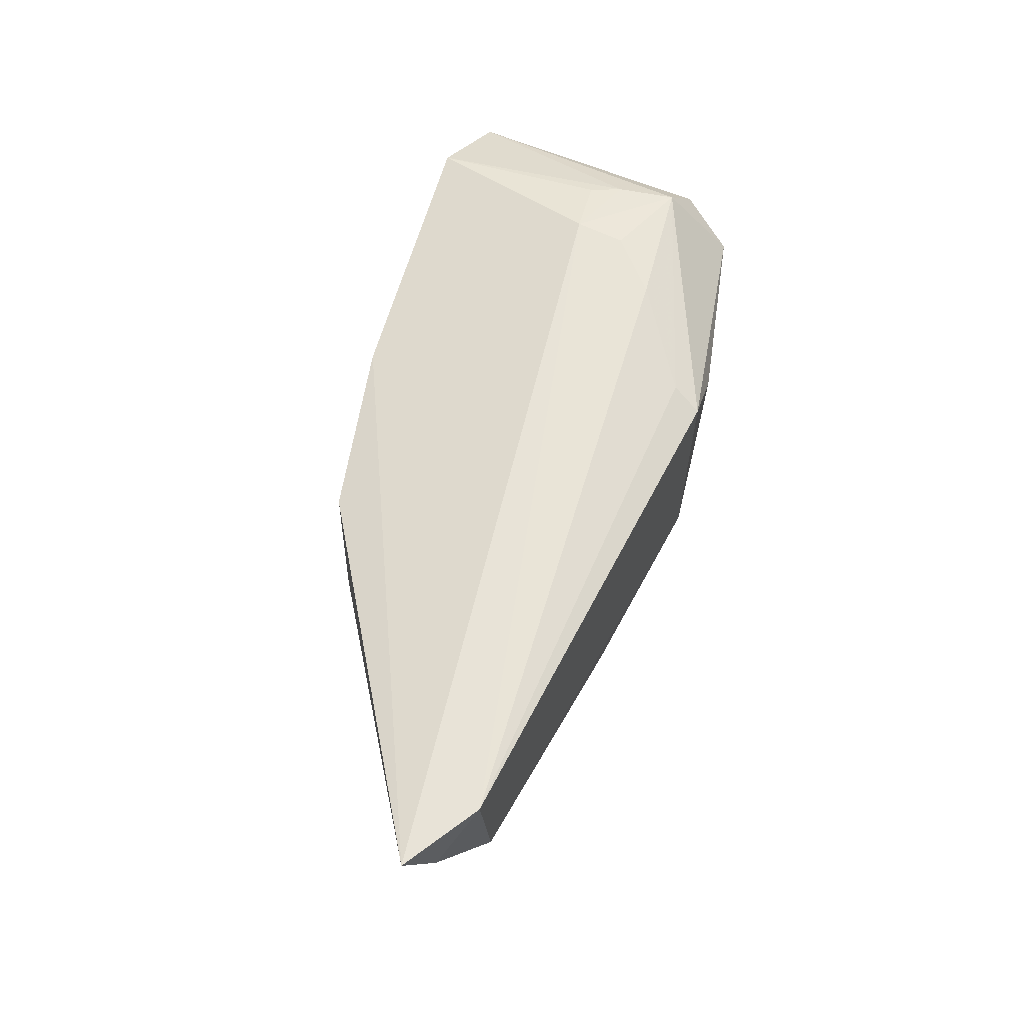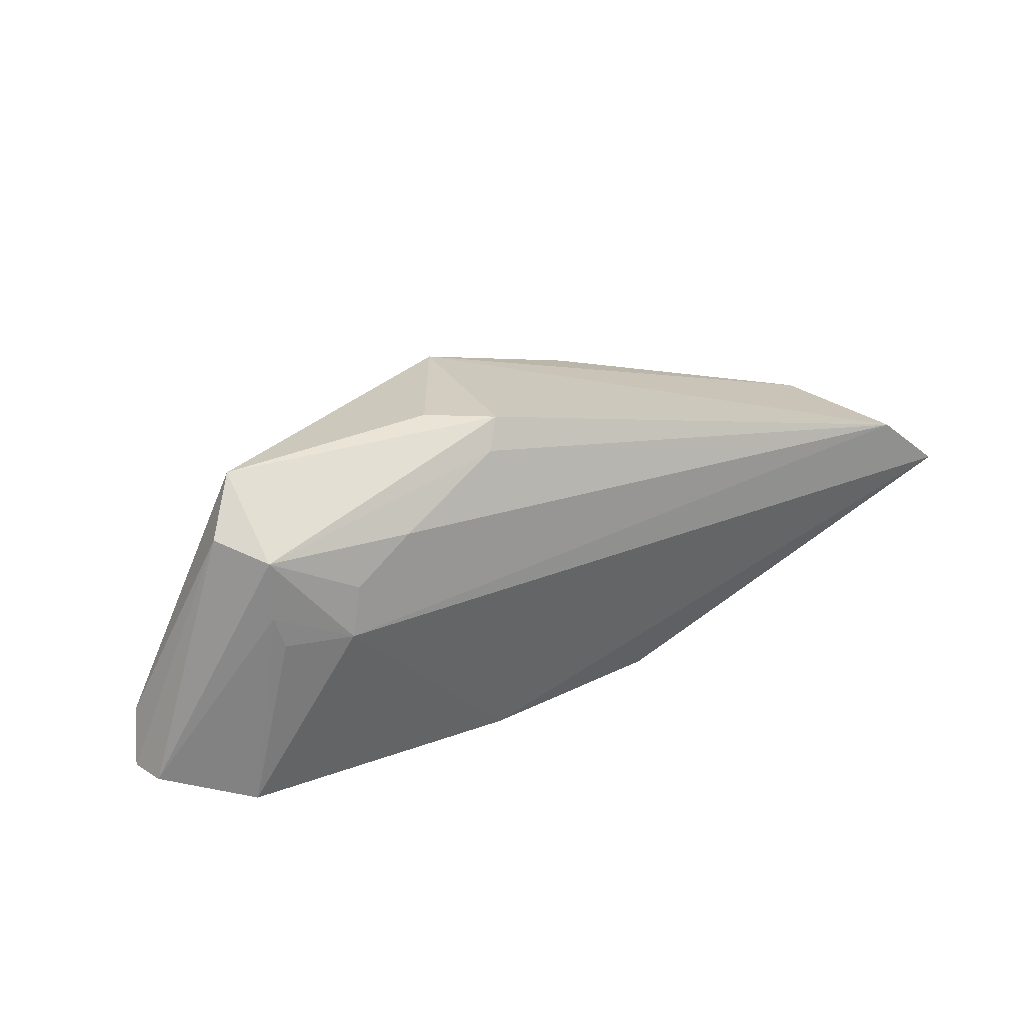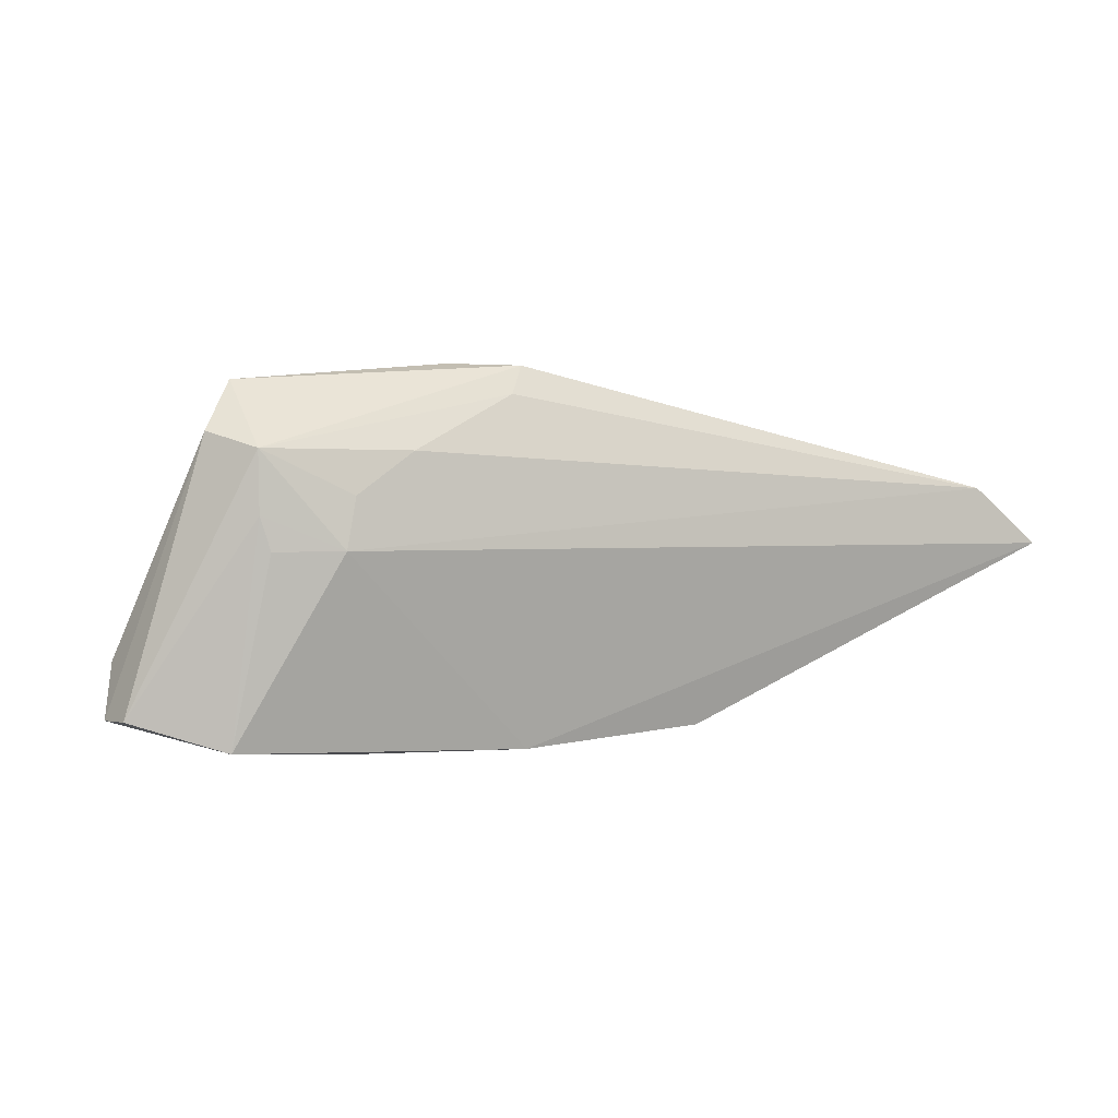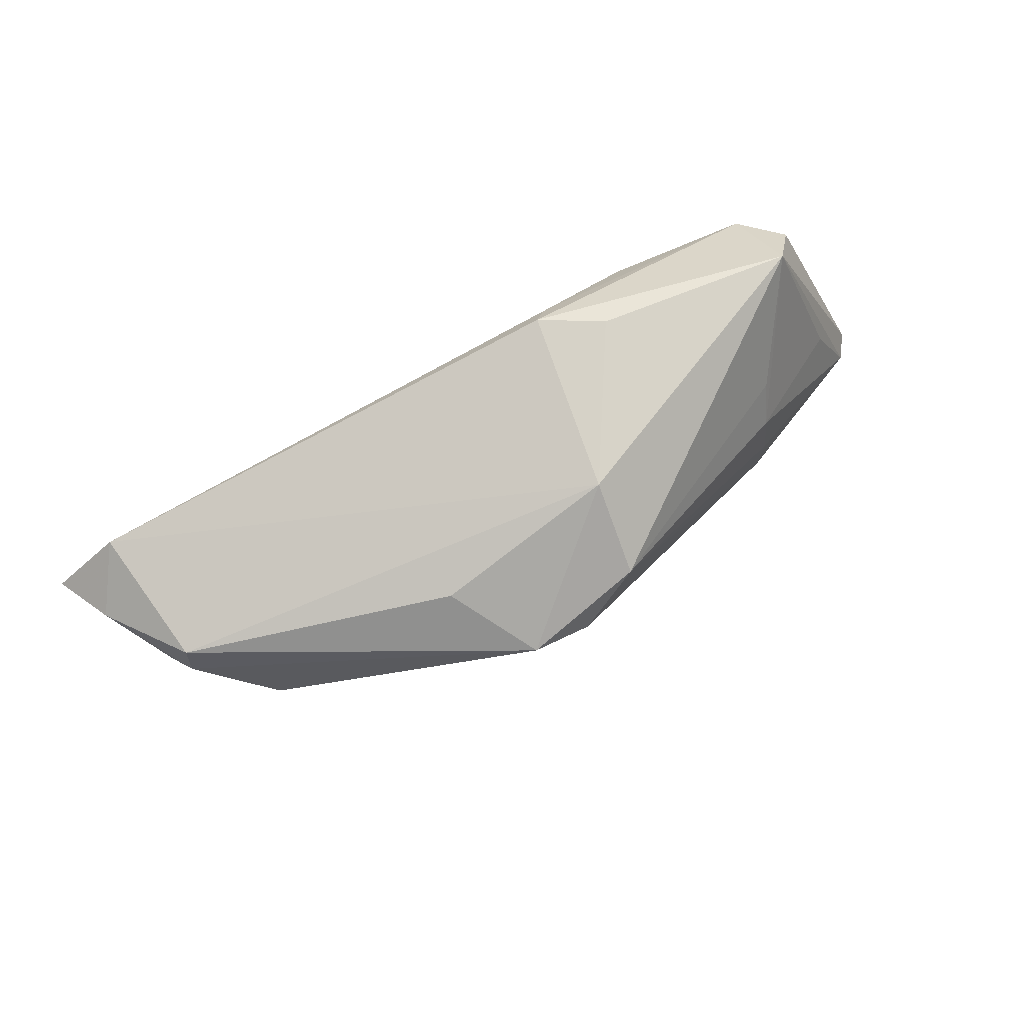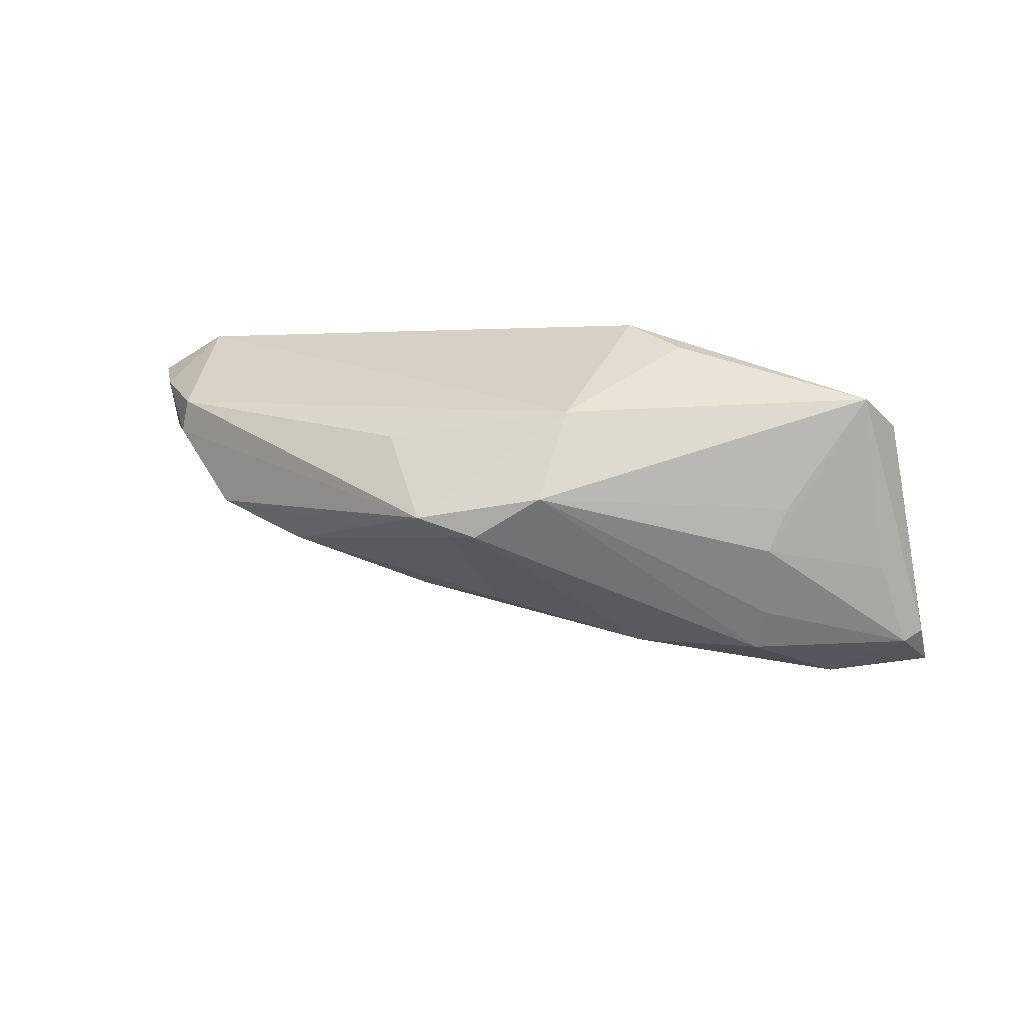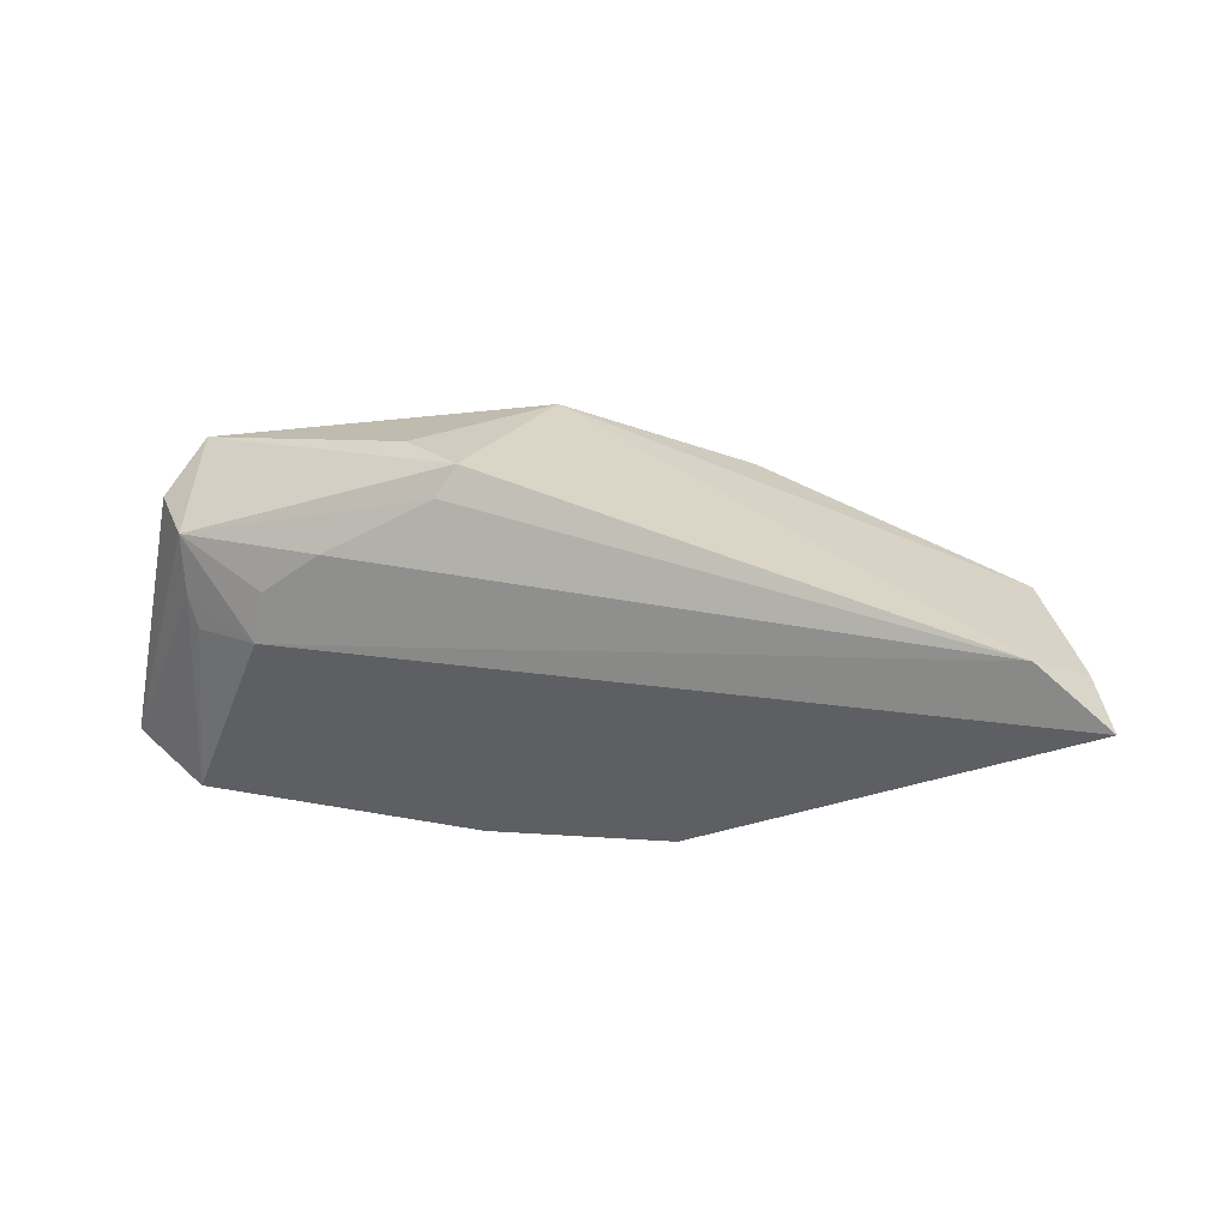
<metadata>
{"format":"obj","ext":"obj","renderer":"f3d","projection":"perspective","resolution":1024,"background":"white","views":[{"elev":61.7,"azim":104.7,"up":"+Z"},{"elev":24.7,"azim":-32.6,"up":"+Y"},{"elev":-0.9,"azim":-25.7,"up":"+Y"},{"elev":76.8,"azim":151.0,"up":"+Y"},{"elev":36.9,"azim":-166.6,"up":"+Y"},{"elev":22.8,"azim":16.8,"up":"+Y"}]}
</metadata>
<code>
v -0.04041 0.01026 0.01385
v 0.01842 -0.02273 0.009874
v 0.01666 -0.009253 -0.01419
v -0.005245 -0.02506 0.009796
v -0.001702 0.01496 -0.02313
v 0.05784 0.002695 -0.00109
v 0.06301 0.003578 0.008274
v -0.05428 -0.02086 -0.0004741
v -0.008801 0.01772 0.01342
v 0.05528 0.00835 -0.002788
v 0.006244 0.009534 -0.0261
v -0.03096 0.003371 -0.01214
v -0.03258 0.007985 -0.008286
v -0.015 -0.01727 -0.007361
v -0.002815 0.0215 -0.01202
v -0.006858 0.02138 0.01166
v -0.04222 -0.02444 0.009906
v 0.03479 -0.003659 -0.01522
v -0.02497 -0.02506 0.008508
v 0.06675 0.0006044 0.01611
v -0.04014 0.002631 0.0136
v 0.009949 0.008357 -0.02534
v 0.02889 -0.01823 0.008258
v -0.05294 -0.01408 -0.002605
v -0.05322 -0.02084 0.004257
v -0.0409 0.01889 0.004204
v -0.04624 -0.003248 -0.003769
v 0.047 -0.001778 -0.01167
v -0.01465 0.02172 0.006936
v -0.02942 0.005003 0.01586
v -0.04111 -0.0213 -0.005734
v -0.0306 -0.001359 0.01611
v 0.0576 0.007773 0.01611
v 0.01403 0.01119 -0.02579
v -0.0147 -0.01262 -0.01549
v 0.05589 0.004122 -0.00424
v 0.02075 0.0155 -0.01454
v 0.005061 -0.007247 -0.01759
v -0.05078 -0.014 -0.005636
v -0.04502 0.01243 0.008395
v 0.02528 0.00433 -0.02041
v -0.03066 -0.012 -0.01408
v -0.03162 -0.006314 -0.01328
v -0.0388 -0.001477 0.01377
v -0.02216 0.0104 0.01567
f 20 32 4
f 26 15 5
f 17 4 32
f 29 15 26
f 26 16 29
f 29 16 15
f 38 35 11
f 3 35 38
f 31 17 8
f 8 39 31
f 14 31 35
f 3 38 18
f 3 18 2
f 2 18 28
f 2 35 3
f 2 14 35
f 4 31 2
f 31 14 2
f 20 4 2
f 24 39 8
f 26 39 24
f 26 12 27
f 27 39 26
f 12 39 27
f 11 35 42
f 42 5 11
f 35 31 42
f 42 31 39
f 13 12 26
f 26 5 13
f 13 5 12
f 8 17 25
f 25 17 21
f 32 21 44
f 44 17 32
f 21 17 44
f 33 32 20
f 15 16 33
f 33 10 15
f 1 21 32
f 1 16 26
f 1 25 21
f 4 17 19
f 19 31 4
f 17 31 19
f 11 5 34
f 34 5 15
f 22 38 11
f 22 18 38
f 11 34 22
f 22 34 18
f 20 28 6
f 23 28 20
f 20 2 23
f 23 2 28
f 12 5 43
f 5 42 43
f 43 39 12
f 43 42 39
f 9 33 16
f 45 33 9
f 16 1 9
f 9 1 45
f 30 1 32
f 45 1 30
f 32 33 30
f 30 33 45
f 40 1 26
f 26 24 40
f 25 1 40
f 40 24 8
f 8 25 40
f 28 18 41
f 41 34 28
f 18 34 41
f 15 10 37
f 37 34 15
f 10 34 37
f 20 6 7
f 7 33 20
f 10 33 7
f 36 6 28
f 28 34 36
f 36 34 10
f 10 7 36
f 36 7 6

</code>
